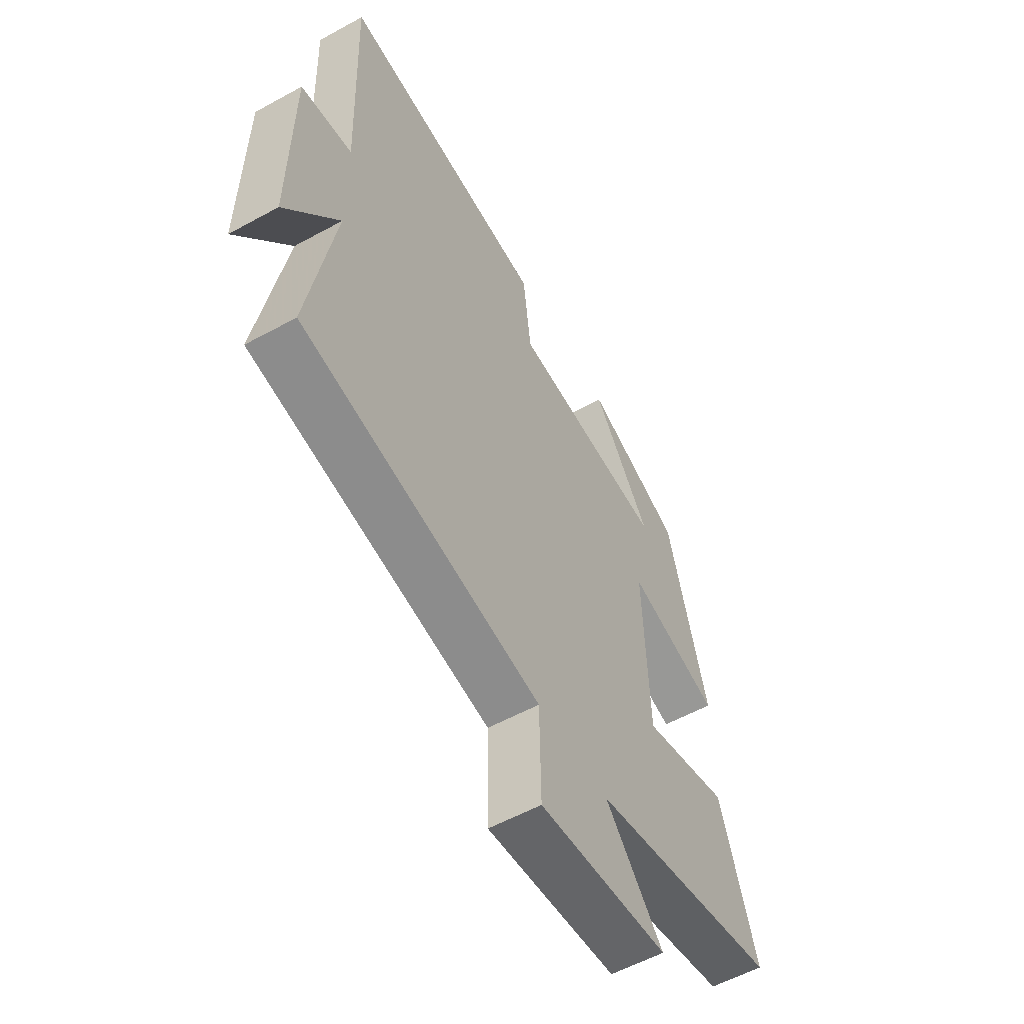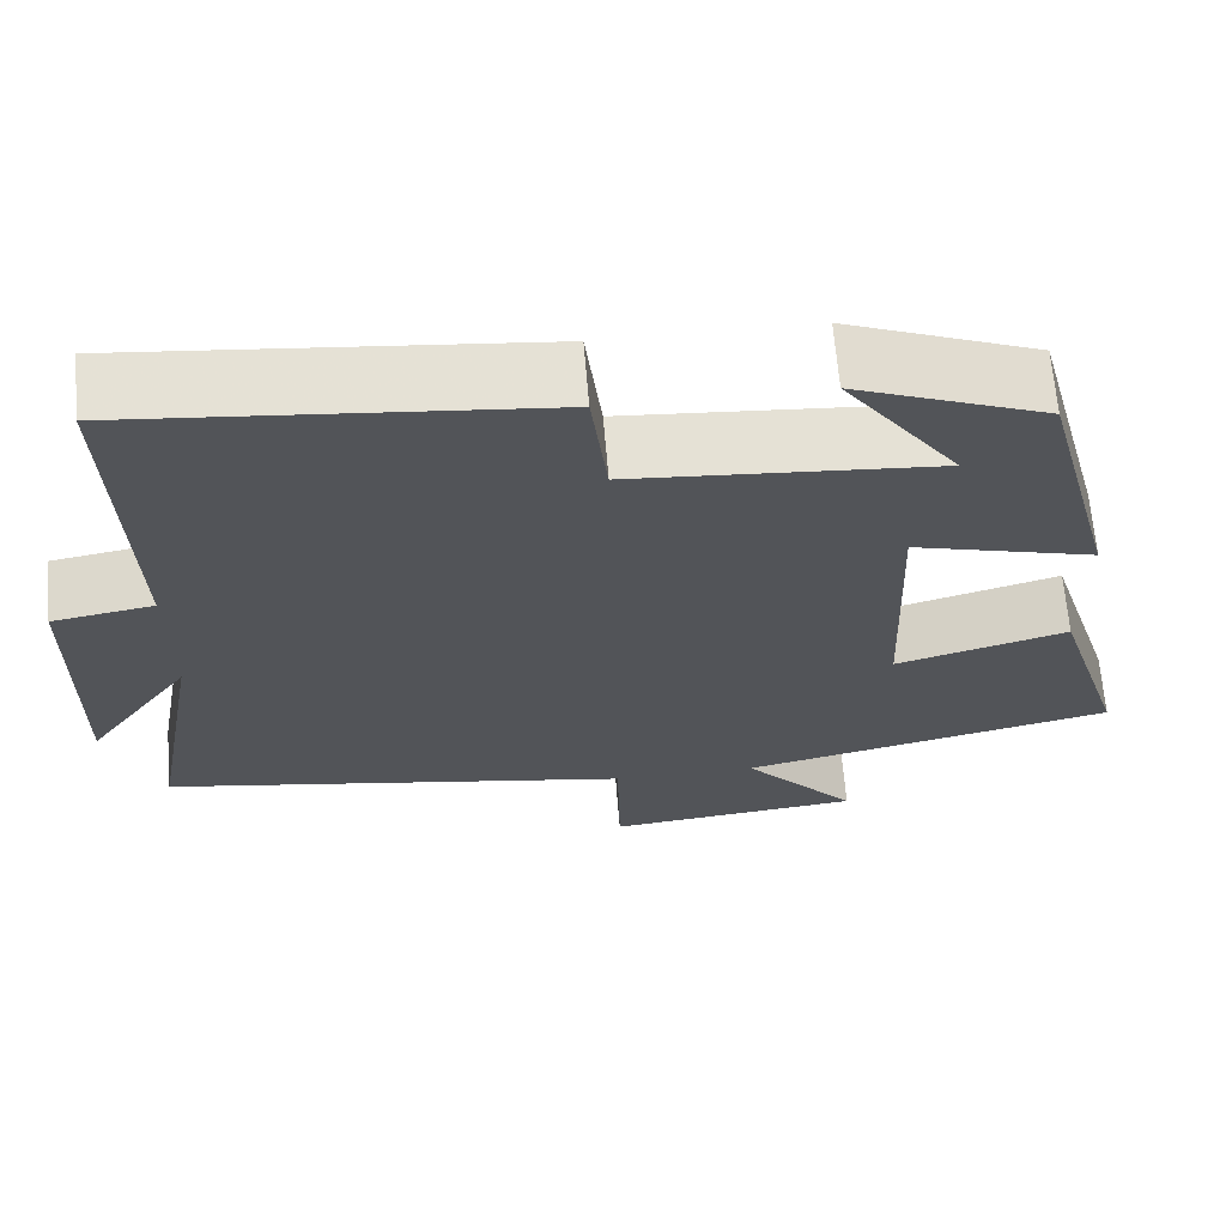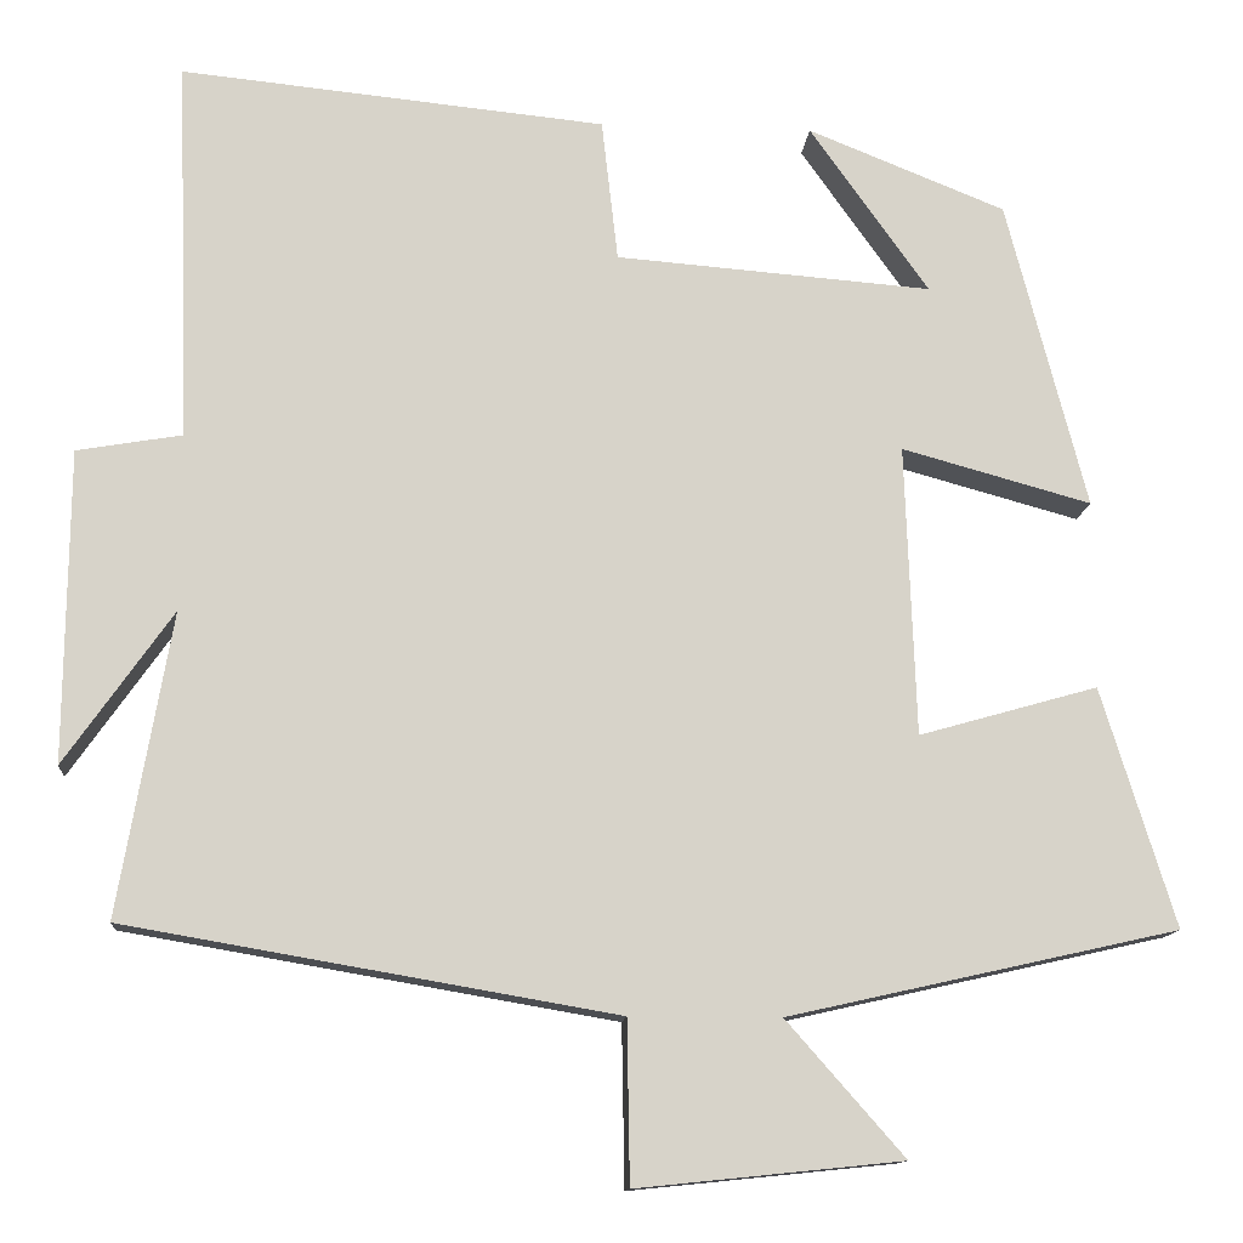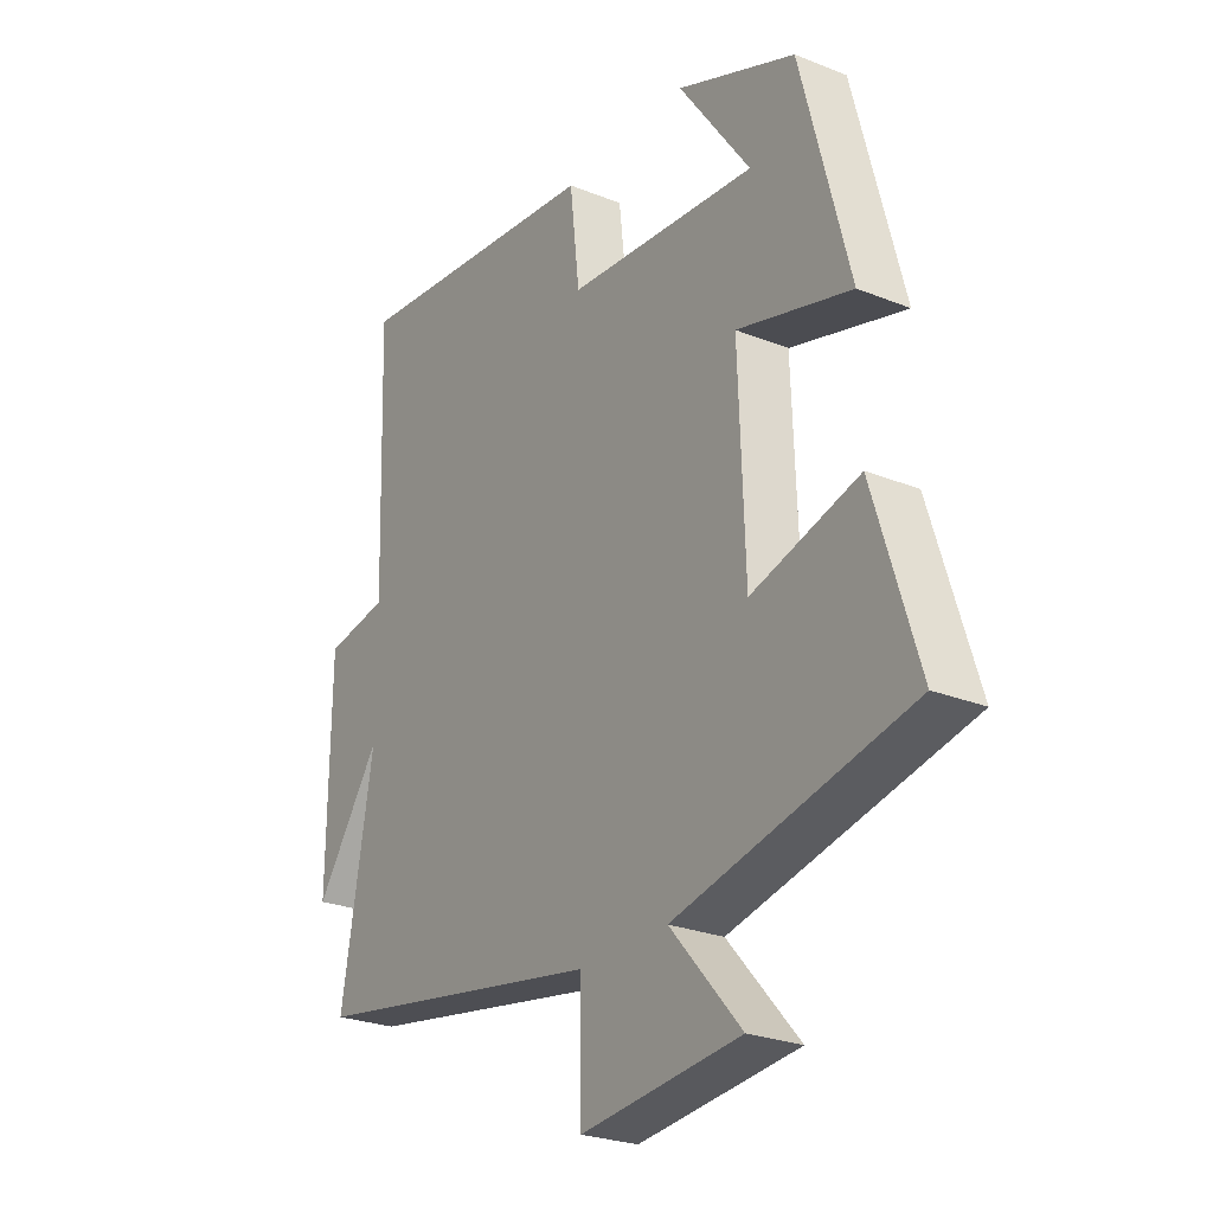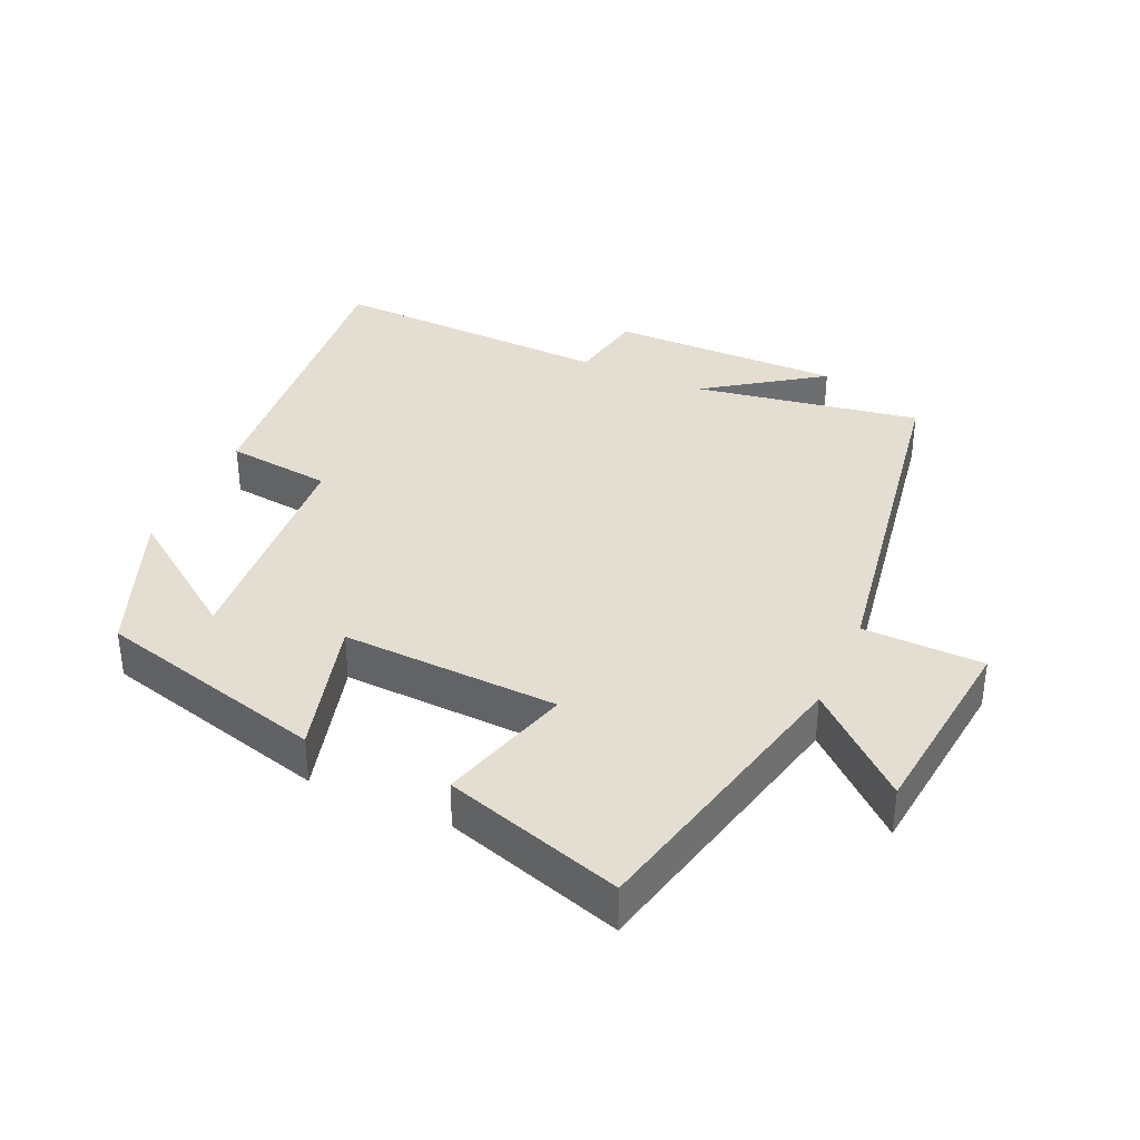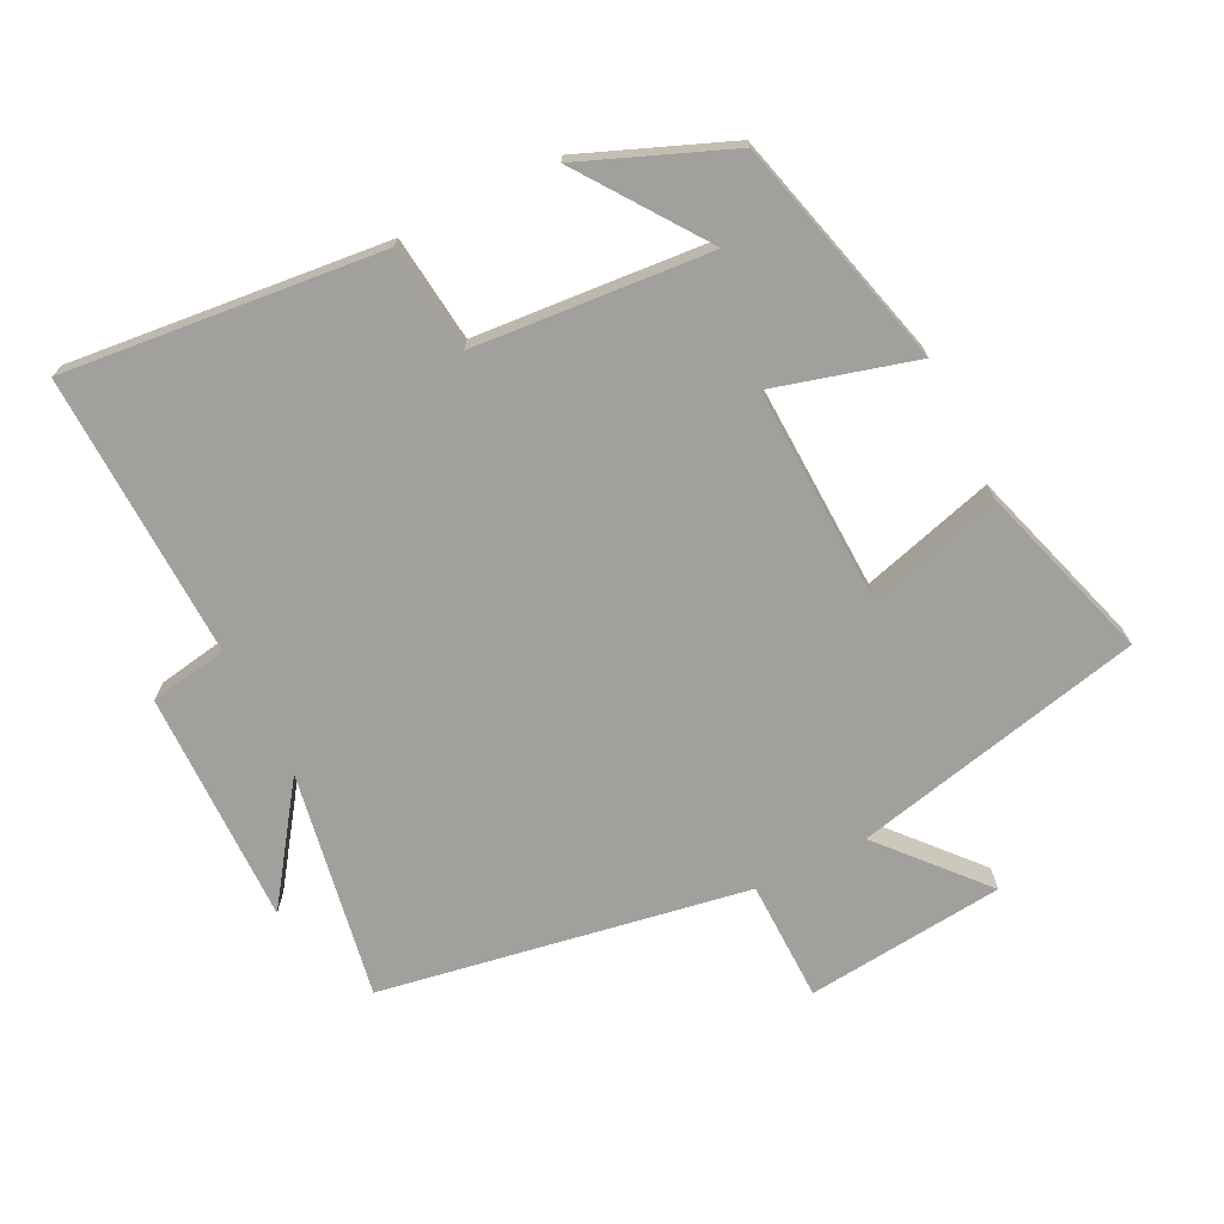
<metadata>
{"format":"obj","ext":"obj","renderer":"f3d","projection":"perspective","resolution":1024,"background":"white","views":[{"elev":-56.4,"azim":-60.1,"up":"+Z"},{"elev":66.4,"azim":-4.8,"up":"+Z"},{"elev":-12.6,"azim":-4.5,"up":"+Z"},{"elev":-25.7,"azim":57.3,"up":"+Z"},{"elev":36.1,"azim":114.5,"up":"+Y"},{"elev":-71.6,"azim":26.5,"up":"+Y"}]}
</metadata>
<code>
v -0.514 0.07 0.548
v -0.044 0.07 0.5
v -0.026 0.07 0.343
v 0.324 0.07 0.315
v 0.192 0.07 0.5
v 0.411 0.07 0.412
v 0.5 0.07 0.07
v 0.29 0.07 0.128
v 0.302 0.07 -0.194
v 0.5 0.07 -0.138
v 0.582 0.07 -0.403
v 0.15 0.07 -0.5
v 0.281 0.07 -0.649
v -0.013 0.07 -0.679
v -0.016 0.07 -0.5
v -0.559 0.07 -0.406
v -0.5 0.07 -0.07
v -0.62 0.07 -0.24
v -0.616 0.07 0.106
v -0.5 0.07 0.126
v -0.514 0 0.548
v -0.044 0 0.5
v -0.026 0 0.343
v 0.324 0 0.315
v 0.192 0 0.5
v 0.411 0 0.412
v 0.5 0 0.07
v 0.29 0 0.128
v 0.302 0 -0.194
v 0.5 0 -0.138
v 0.582 0 -0.403
v 0.15 0 -0.5
v 0.281 0 -0.649
v -0.013 0 -0.679
v -0.016 0 -0.5
v -0.559 0 -0.406
v -0.5 0 -0.07
v -0.62 0 -0.24
v -0.616 0 0.106
v -0.5 0 0.126
f 17 18 19 20
f 15 16 17
f 15 17 20
f 12 13 14 15
f 11 12 15
f 10 11 15
f 9 10 15
f 15 20 1
f 9 15 1
f 8 9 1
f 4 5 6 7
f 3 4 7 8
f 1 2 3
f 1 3 8
f 40 39 38 37
f 37 36 35
f 40 37 35
f 35 34 33 32
f 35 32 31
f 35 31 30
f 35 30 29
f 21 40 35
f 21 35 29
f 21 29 28
f 27 26 25 24
f 28 27 24 23
f 23 22 21
f 28 23 21
f 1 21 22 2
f 2 22 23 3
f 3 23 24 4
f 4 24 25 5
f 5 25 26 6
f 6 26 27 7
f 7 27 28 8
f 8 28 29 9
f 9 29 30 10
f 10 30 31 11
f 11 31 32 12
f 12 32 33 13
f 13 33 34 14
f 14 34 35 15
f 15 35 36 16
f 16 36 37 17
f 17 37 38 18
f 18 38 39 19
f 19 39 40 20
f 20 40 21 1

</code>
